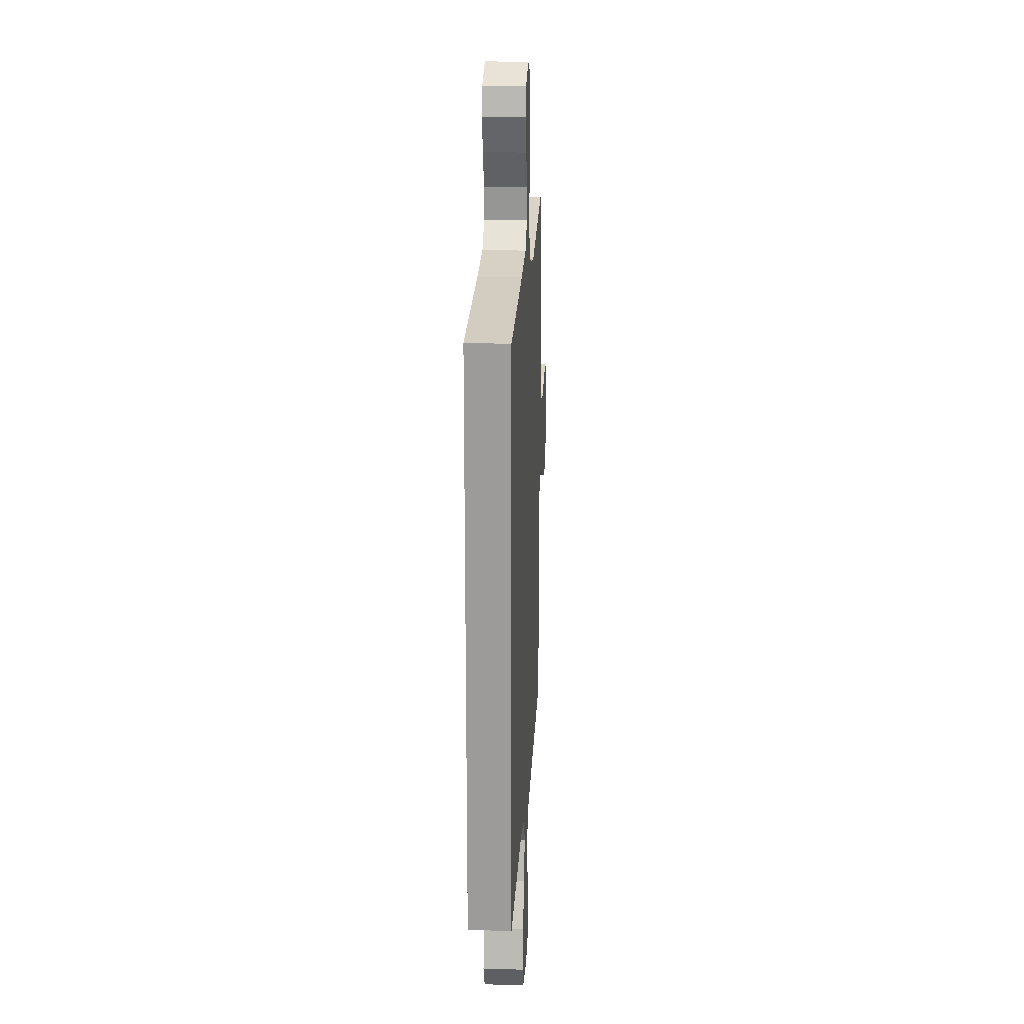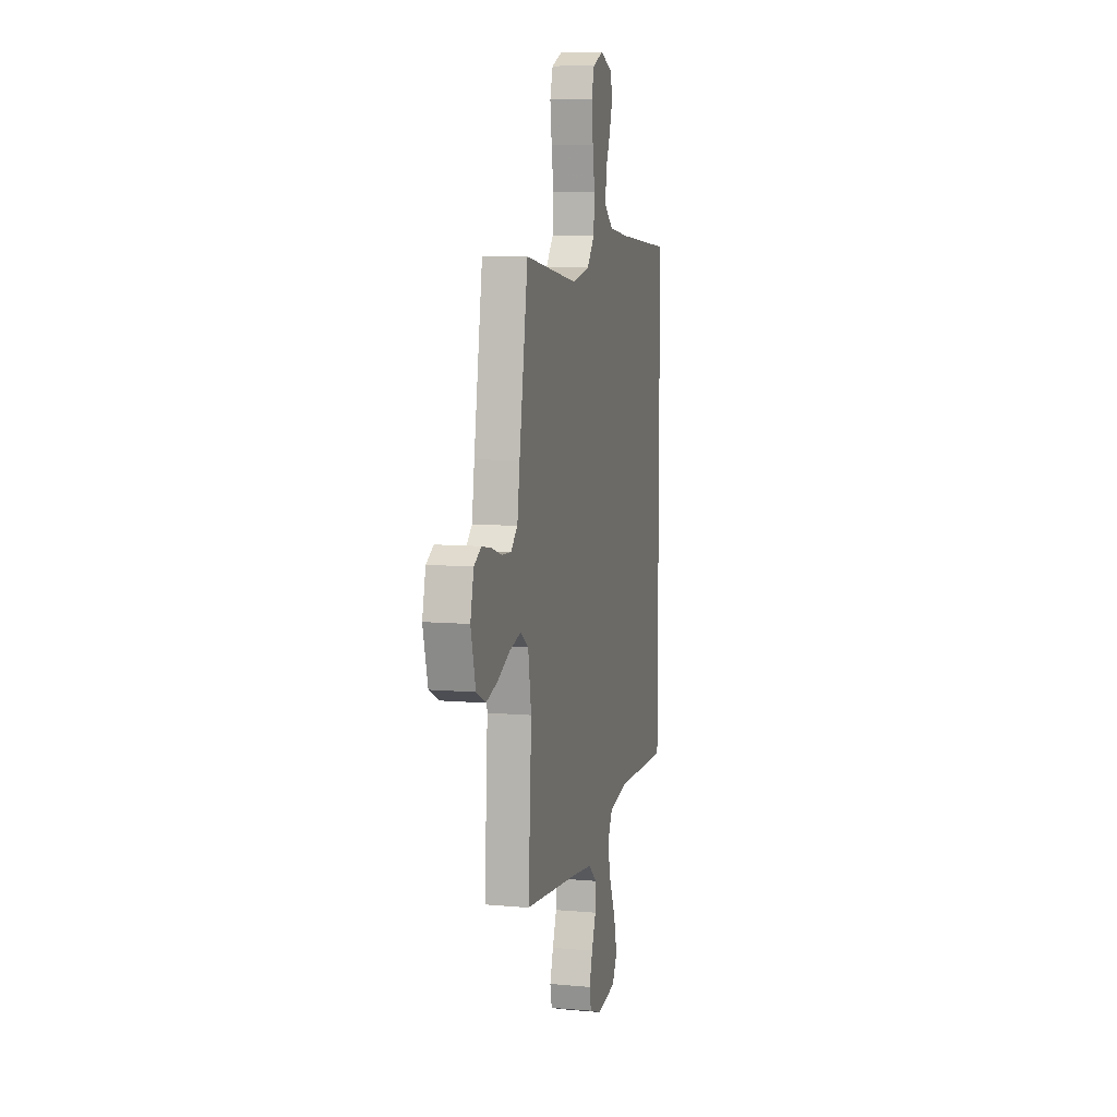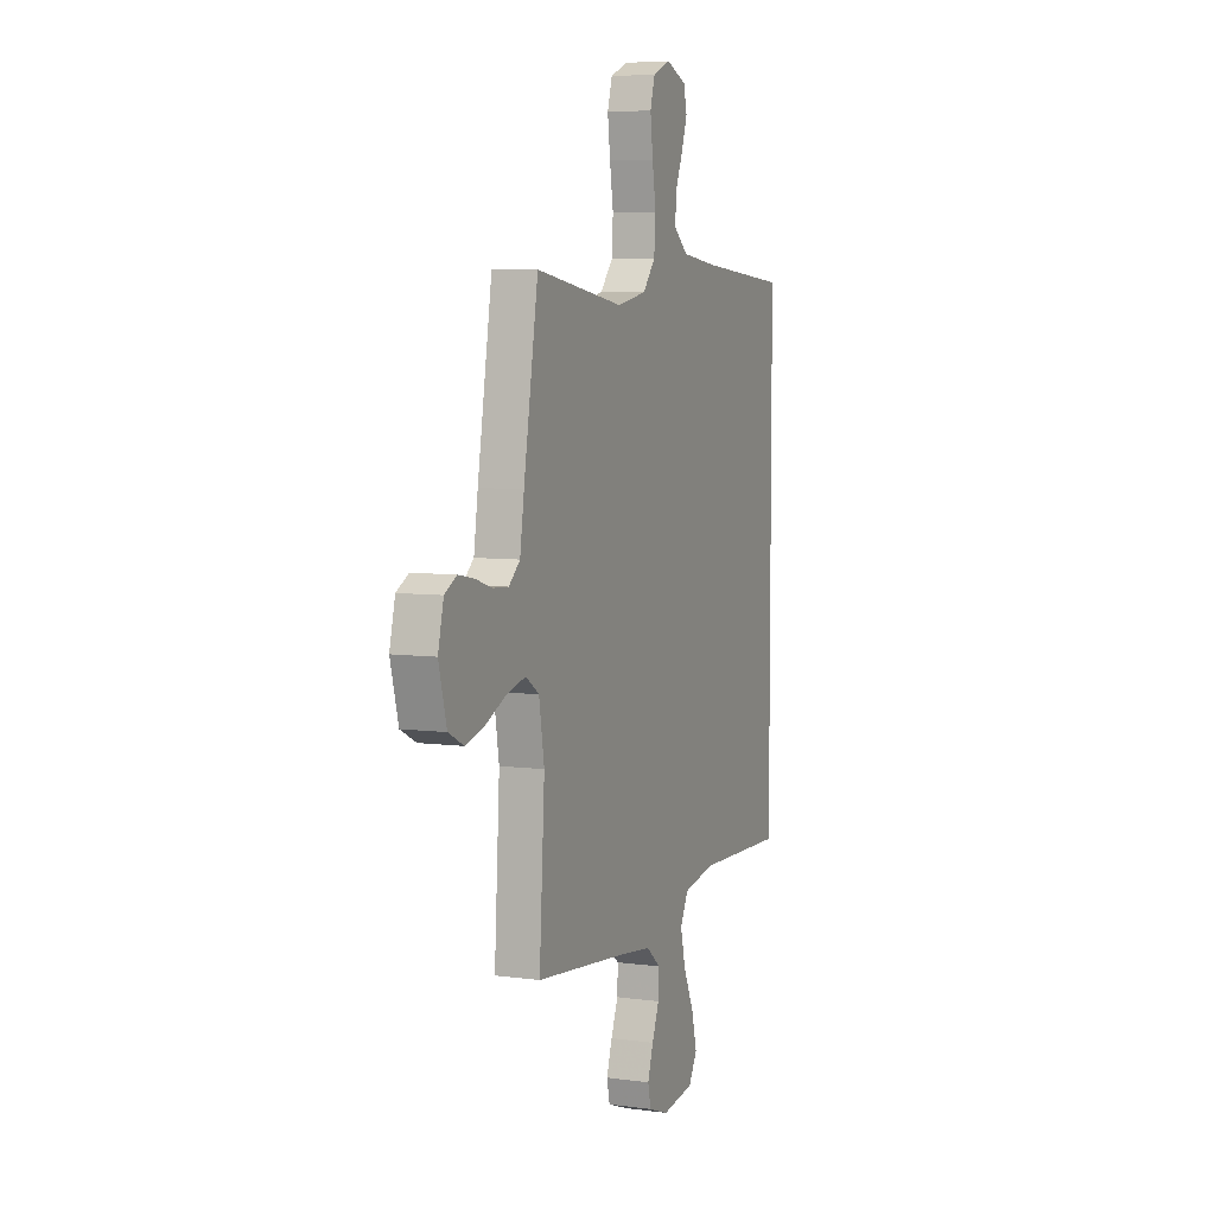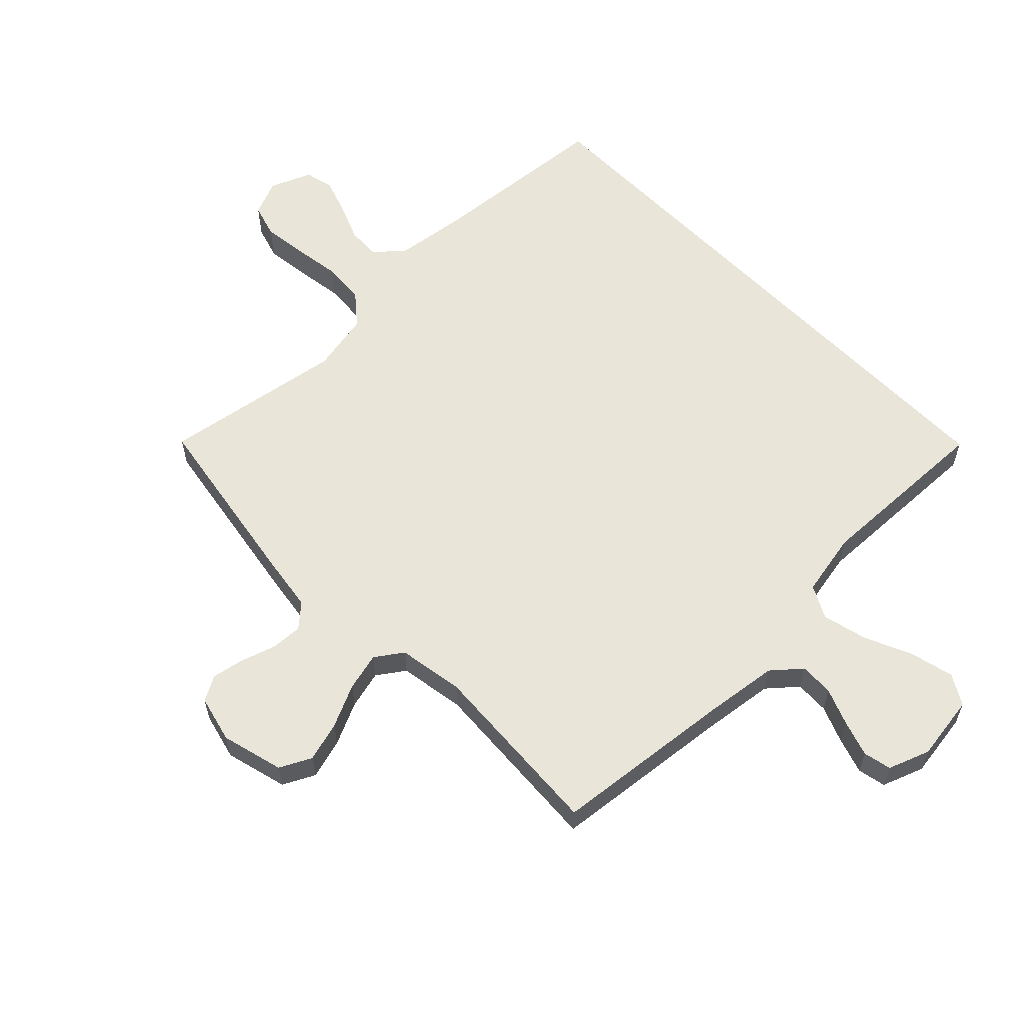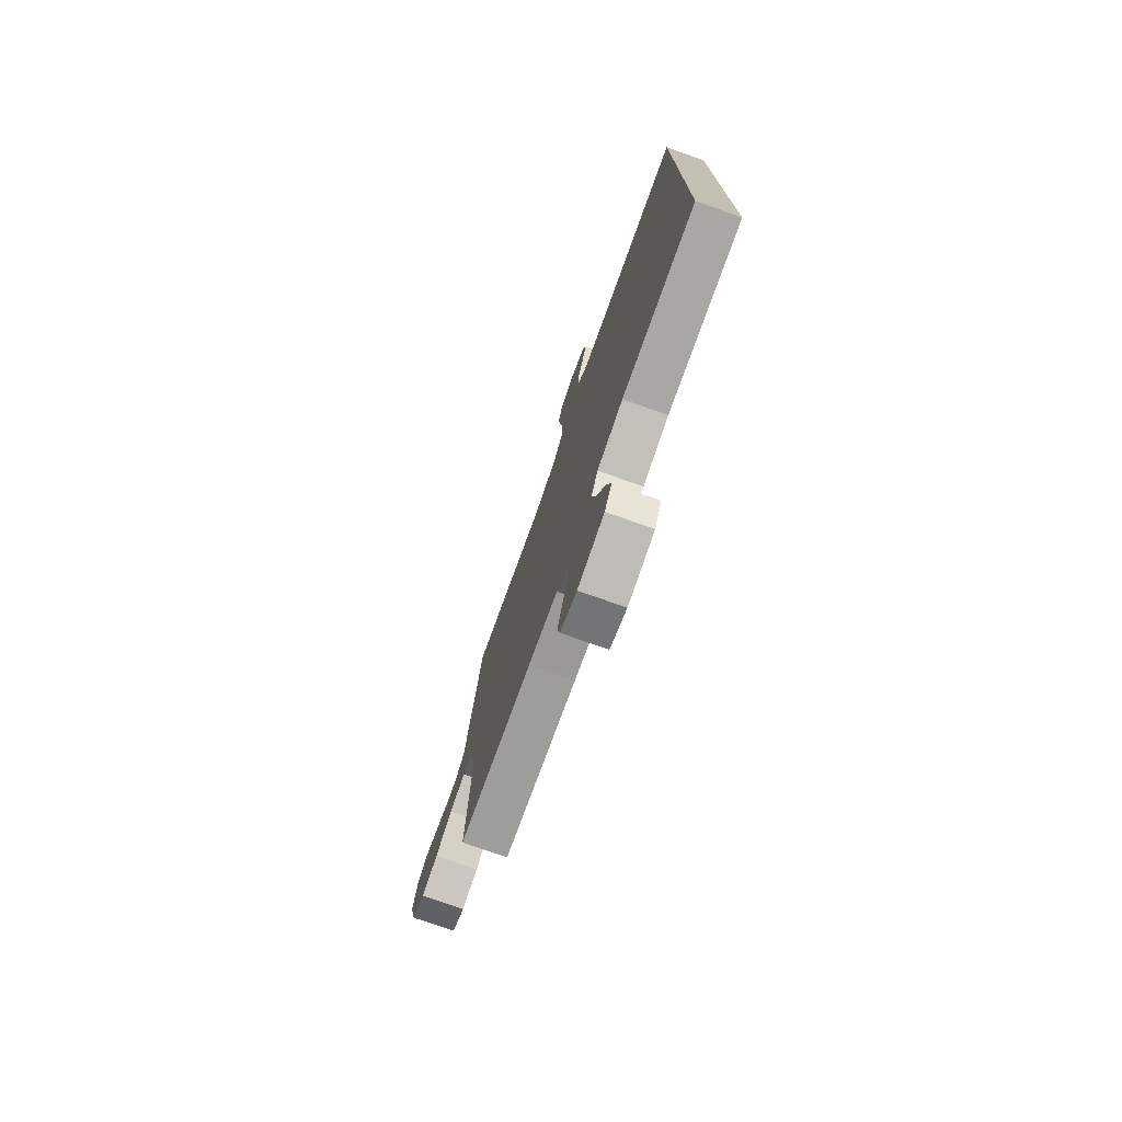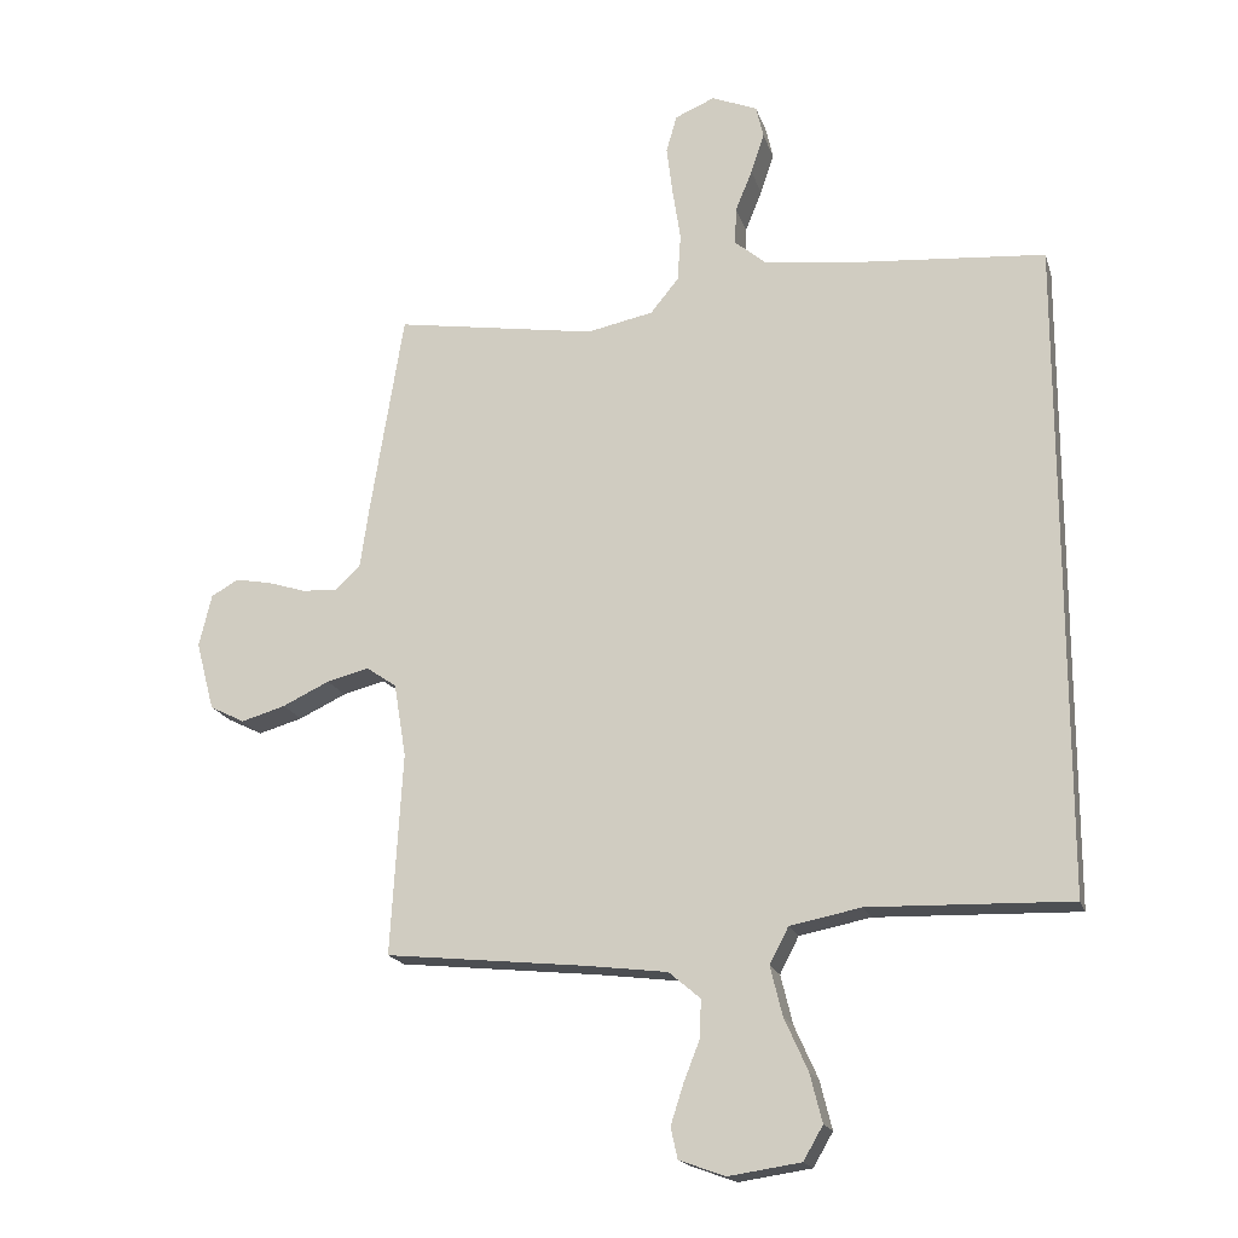
<metadata>
{"format":"obj","ext":"obj","renderer":"f3d","projection":"perspective","resolution":1024,"background":"white","views":[{"elev":19.7,"azim":-86.9,"up":"+Z"},{"elev":8.4,"azim":103.7,"up":"+Z"},{"elev":6.2,"azim":112.3,"up":"+Z"},{"elev":59.7,"azim":135.9,"up":"+Y"},{"elev":-76.2,"azim":-109.5,"up":"+Z"},{"elev":-18.2,"azim":-164.7,"up":"+Z"}]}
</metadata>
<code>
v -0.5 0.07 0.493
v -0.2 0.07 0.518
v -0.079 0.07 0.533
v -0.032 0.07 0.573
v -0.034 0.07 0.628
v -0.059 0.07 0.689
v -0.079 0.07 0.749
v -0.068 0.07 0.797
v 0 0.07 0.825
v 0.059 0.07 0.8
v 0.075 0.07 0.745
v 0.066 0.07 0.672
v 0.054 0.07 0.594
v 0.059 0.07 0.523
v 0.101 0.07 0.472
v 0.2 0.07 0.452
v 0.5 0.07 0.5
v 0.549 0.07 0.2
v 0.563 0.07 0.104
v 0.601 0.07 0.07
v 0.653 0.07 0.073
v 0.71 0.07 0.091
v 0.763 0.07 0.101
v 0.804 0.07 0.078
v 0.823 0.07 0
v 0.796 0.07 -0.102
v 0.744 0.07 -0.128
v 0.678 0.07 -0.109
v 0.608 0.07 -0.076
v 0.545 0.07 -0.06
v 0.5 0.07 -0.091
v 0.482 0.07 -0.2
v 0.5 0.07 -0.5
v 0.2 0.07 -0.531
v 0.08 0.07 -0.546
v 0.033 0.07 -0.586
v 0.035 0.07 -0.642
v 0.059 0.07 -0.703
v 0.078 0.07 -0.762
v 0.068 0.07 -0.808
v 0 0.07 -0.833
v -0.108 0.07 -0.817
v -0.137 0.07 -0.767
v -0.119 0.07 -0.695
v -0.084 0.07 -0.617
v -0.066 0.07 -0.544
v -0.094 0.07 -0.49
v -0.2 0.07 -0.469
v -0.5 0.07 -0.478
v -0.5 0 0.493
v -0.2 0 0.518
v -0.079 0 0.533
v -0.032 0 0.573
v -0.034 0 0.628
v -0.059 0 0.689
v -0.079 0 0.749
v -0.068 0 0.797
v 0 0 0.825
v 0.059 0 0.8
v 0.075 0 0.745
v 0.066 0 0.672
v 0.054 0 0.594
v 0.059 0 0.523
v 0.101 0 0.472
v 0.2 0 0.452
v 0.5 0 0.5
v 0.549 0 0.2
v 0.563 0 0.104
v 0.601 0 0.07
v 0.653 0 0.073
v 0.71 0 0.091
v 0.763 0 0.101
v 0.804 0 0.078
v 0.823 0 0
v 0.796 0 -0.102
v 0.744 0 -0.128
v 0.678 0 -0.109
v 0.608 0 -0.076
v 0.545 0 -0.06
v 0.5 0 -0.091
v 0.482 0 -0.2
v 0.5 0 -0.5
v 0.2 0 -0.531
v 0.08 0 -0.546
v 0.033 0 -0.586
v 0.035 0 -0.642
v 0.059 0 -0.703
v 0.078 0 -0.762
v 0.068 0 -0.808
v 0 0 -0.833
v -0.108 0 -0.817
v -0.137 0 -0.767
v -0.119 0 -0.695
v -0.084 0 -0.617
v -0.066 0 -0.544
v -0.094 0 -0.49
v -0.2 0 -0.469
v -0.5 0 -0.478
f 48 49 1 2
f 47 48 2 3
f 46 47 3 4
f 43 44 45
f 42 43 45
f 41 42 45
f 40 41 45
f 39 40 45
f 38 39 45
f 37 38 45
f 36 37 45 46
f 35 36 46 4
f 32 33 34
f 35 4 5
f 34 35 5
f 32 34 5
f 31 32 5
f 27 28 29
f 26 27 29
f 25 26 29
f 24 25 29
f 23 24 29
f 22 23 29
f 21 22 29
f 20 21 29 30
f 19 20 30 31
f 18 19 31
f 17 18 31
f 16 17 31
f 11 12 13
f 10 11 13
f 9 10 13
f 8 9 13
f 7 8 13
f 6 7 13
f 5 6 13
f 5 13 14
f 31 5 14 15
f 15 16 31
f 51 50 98 97
f 52 51 97 96
f 53 52 96 95
f 94 93 92
f 94 92 91
f 94 91 90
f 94 90 89
f 94 89 88
f 94 88 87
f 94 87 86
f 95 94 86 85
f 53 95 85 84
f 83 82 81
f 54 53 84
f 54 84 83
f 54 83 81
f 54 81 80
f 78 77 76
f 78 76 75
f 78 75 74
f 78 74 73
f 78 73 72
f 78 72 71
f 78 71 70
f 79 78 70 69
f 80 79 69 68
f 80 68 67
f 80 67 66
f 80 66 65
f 62 61 60
f 62 60 59
f 62 59 58
f 62 58 57
f 62 57 56
f 62 56 55
f 62 55 54
f 63 62 54
f 64 63 54 80
f 80 65 64
f 1 50 51 2
f 2 51 52 3
f 3 52 53 4
f 4 53 54 5
f 5 54 55 6
f 6 55 56 7
f 7 56 57 8
f 8 57 58 9
f 9 58 59 10
f 10 59 60 11
f 11 60 61 12
f 12 61 62 13
f 13 62 63 14
f 14 63 64 15
f 15 64 65 16
f 16 65 66 17
f 17 66 67 18
f 18 67 68 19
f 19 68 69 20
f 20 69 70 21
f 21 70 71 22
f 22 71 72 23
f 23 72 73 24
f 24 73 74 25
f 25 74 75 26
f 26 75 76 27
f 27 76 77 28
f 28 77 78 29
f 29 78 79 30
f 30 79 80 31
f 31 80 81 32
f 32 81 82 33
f 33 82 83 34
f 34 83 84 35
f 35 84 85 36
f 36 85 86 37
f 37 86 87 38
f 38 87 88 39
f 39 88 89 40
f 40 89 90 41
f 41 90 91 42
f 42 91 92 43
f 43 92 93 44
f 44 93 94 45
f 45 94 95 46
f 46 95 96 47
f 47 96 97 48
f 48 97 98 49
f 49 98 50 1

</code>
